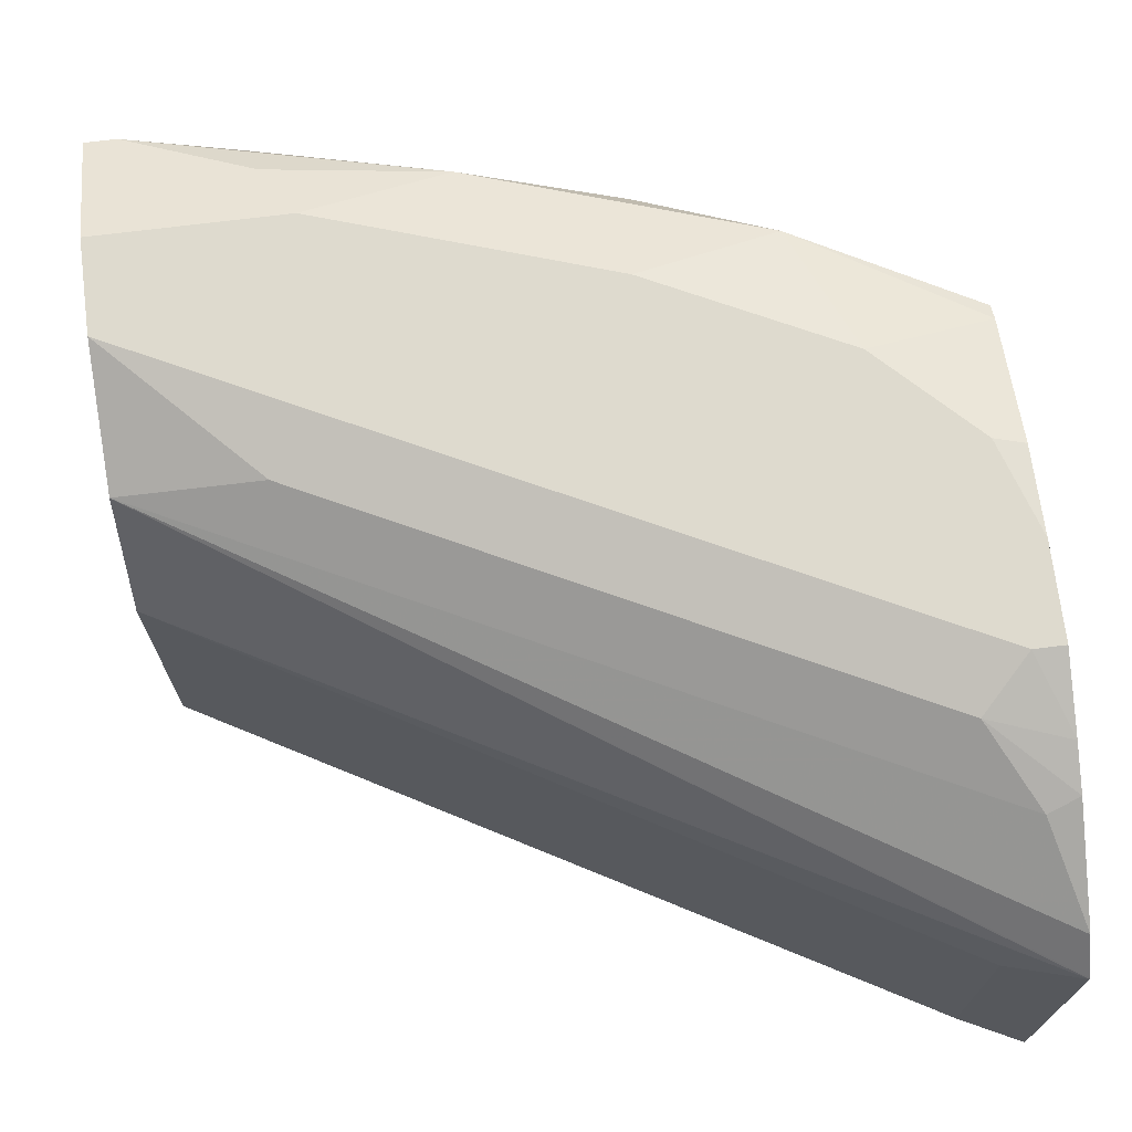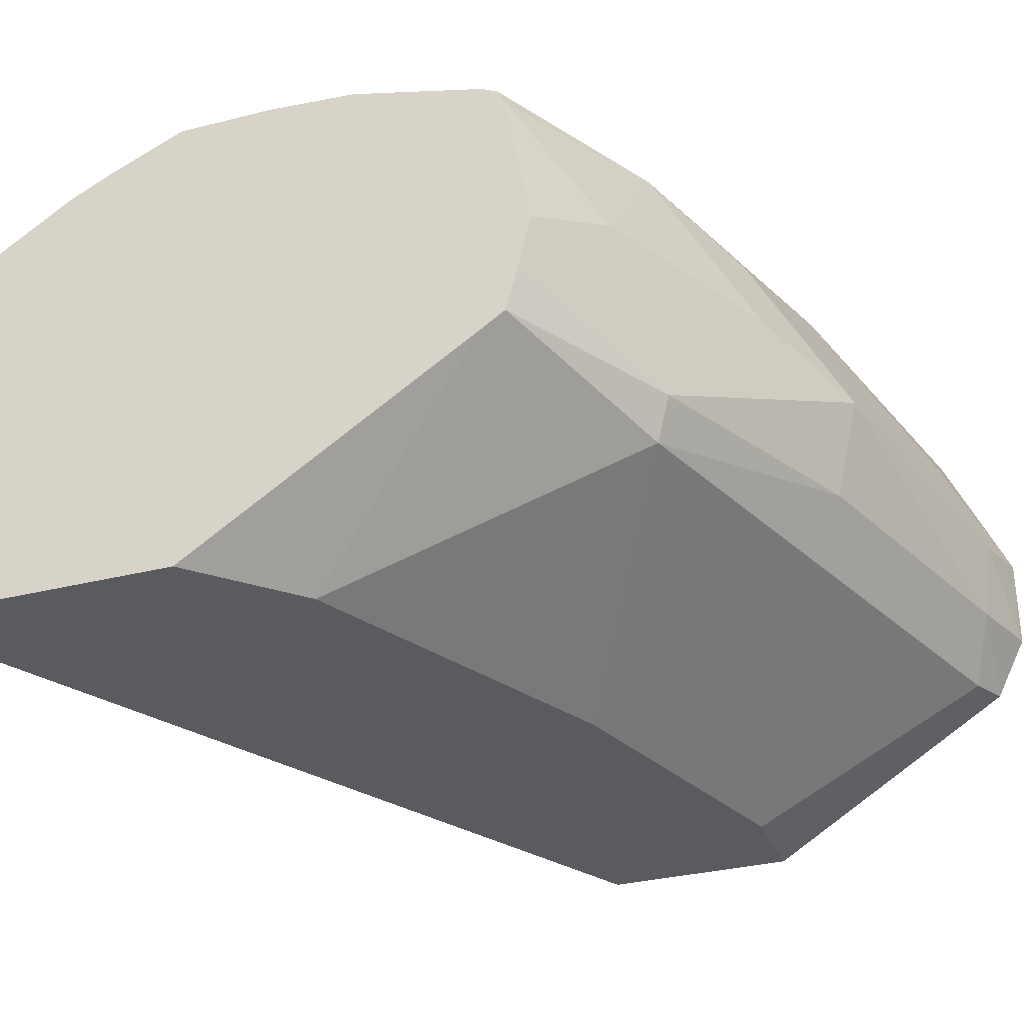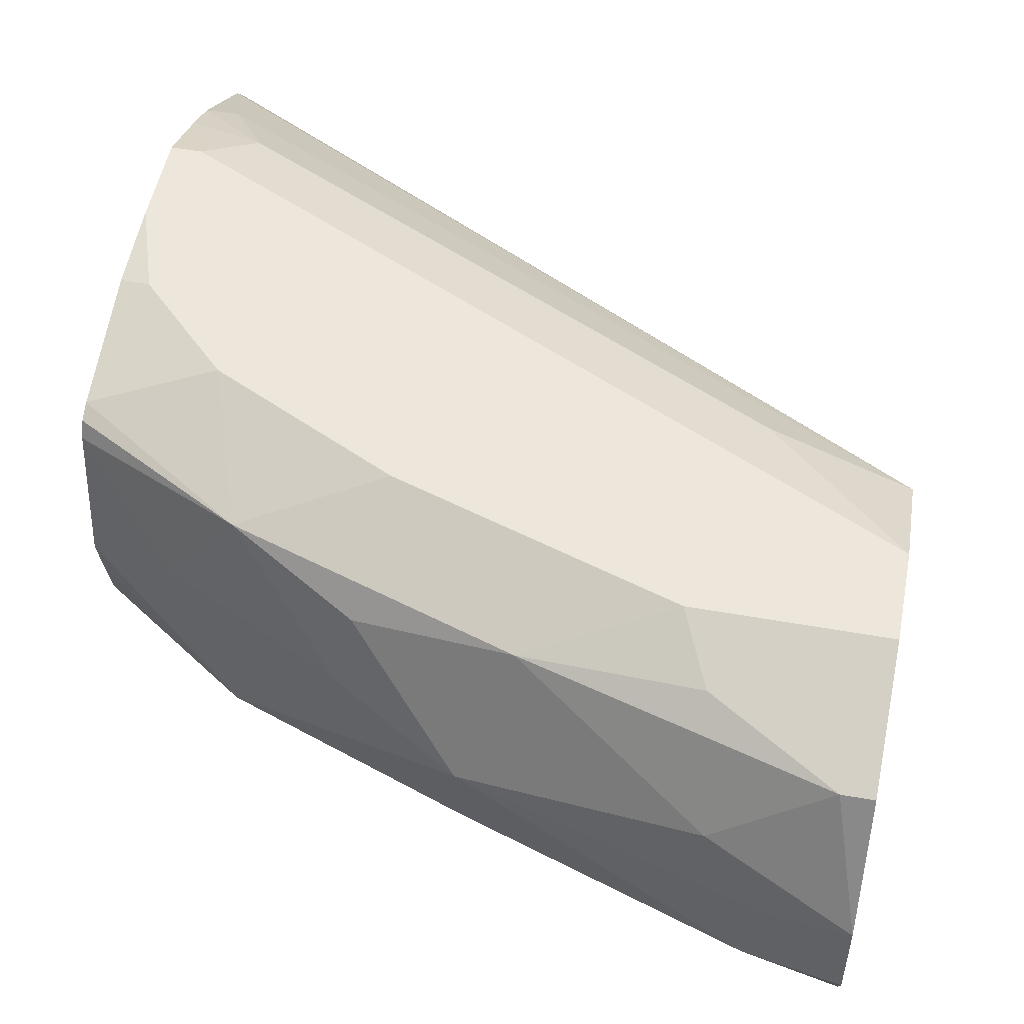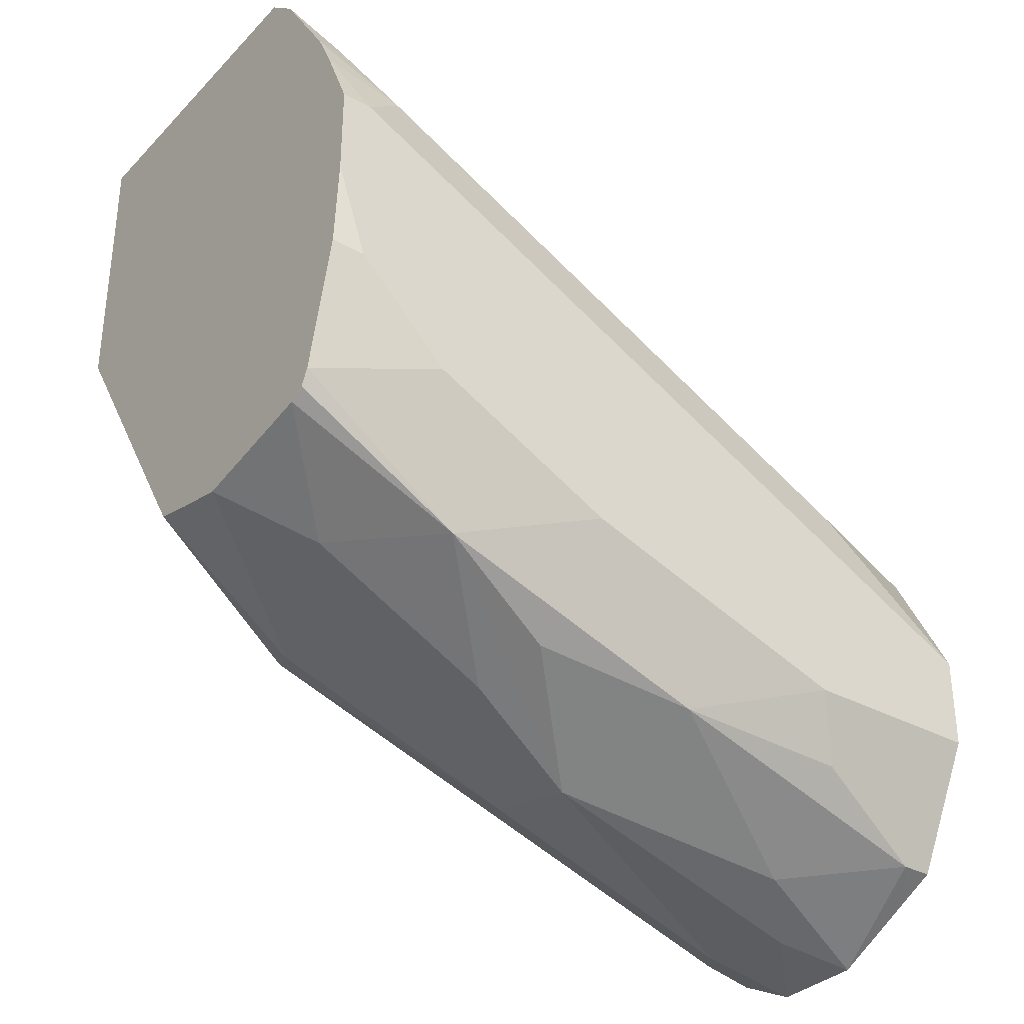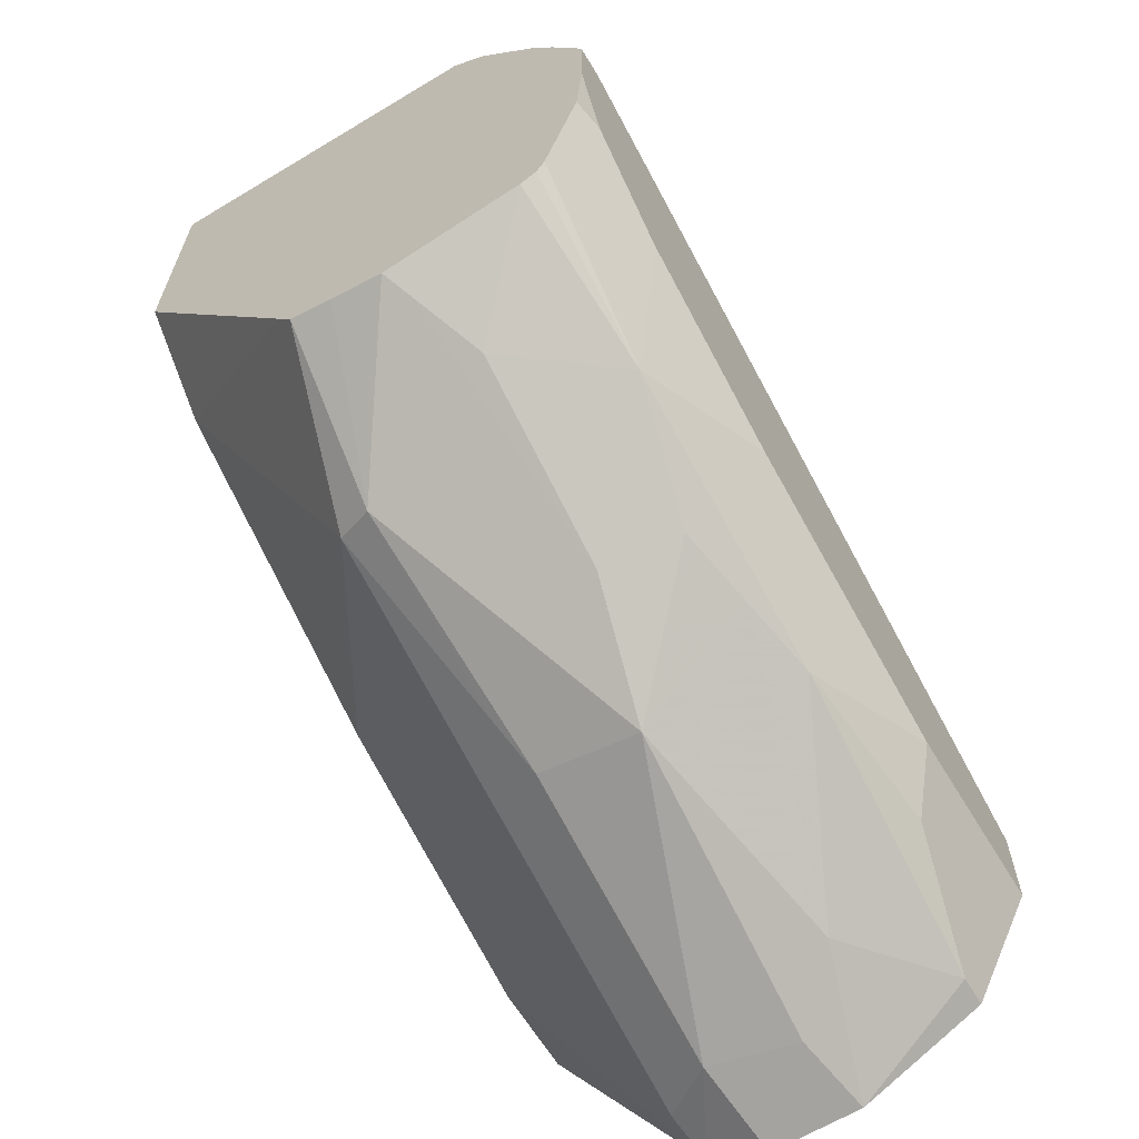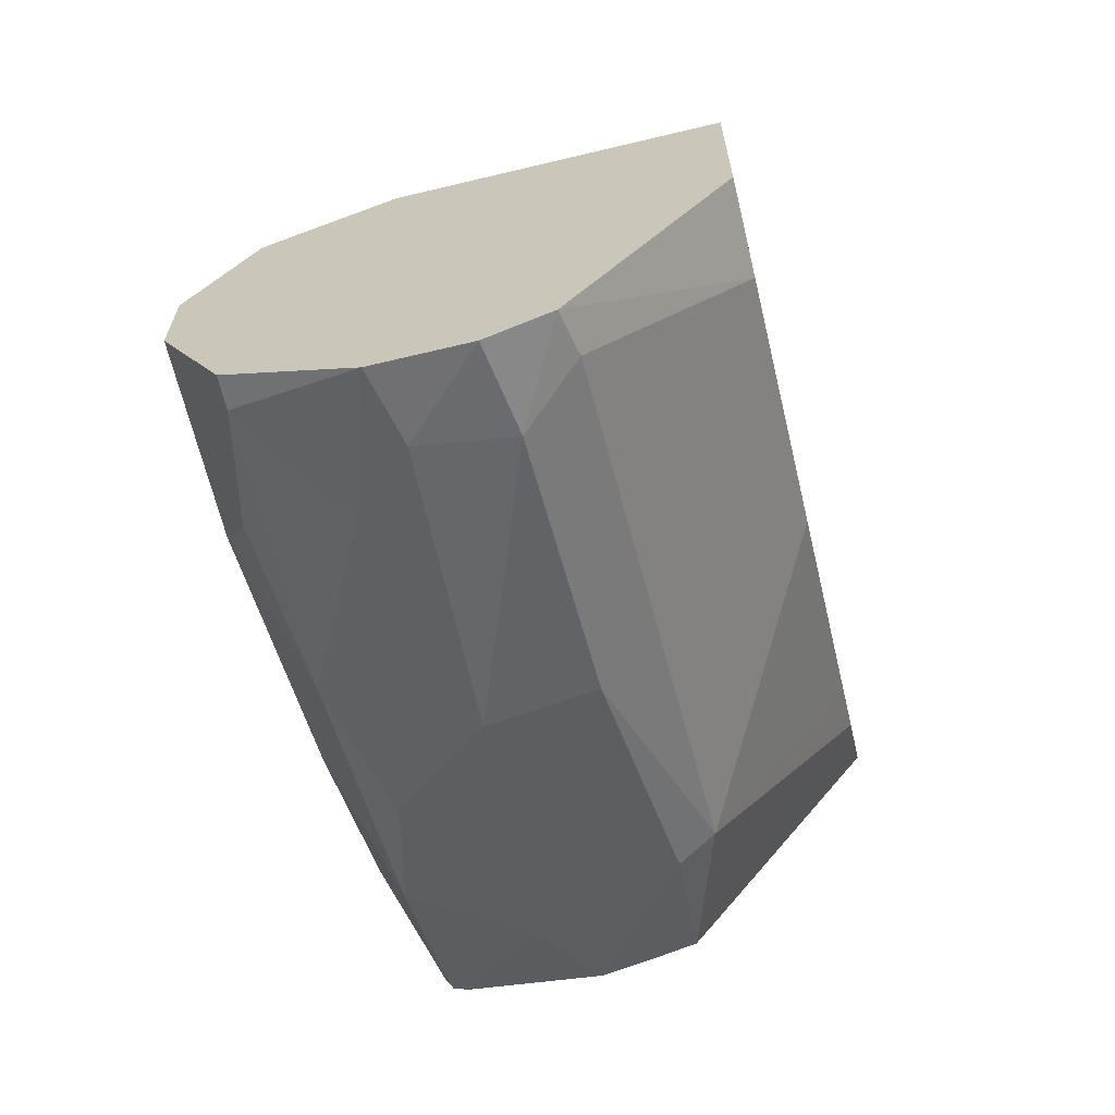
<metadata>
{"format":"obj","ext":"obj","renderer":"f3d","projection":"perspective","resolution":1024,"background":"white","views":[{"elev":71.2,"azim":-7.1,"up":"+Y"},{"elev":-32.1,"azim":109.6,"up":"+Y"},{"elev":52.0,"azim":-169.1,"up":"+Y"},{"elev":-33.6,"azim":143.4,"up":"+Z"},{"elev":-64.4,"azim":121.2,"up":"+Z"},{"elev":-65.8,"azim":-76.5,"up":"+Z"}]}
</metadata>
<code>
v 0.1267 0.5278 -0.57
v 0.3694 0.5278 -0.4328
v 0.1267 0.6333 -0.57
v 0.1267 0.5278 -0.6333
v 0.3903 0.5278 -0.4223
v 0.3694 0.6227 -0.4328
v 0.3903 0.6436 -0.4223
v 0.1267 0.6544 -0.5805
v 0.1267 0.5805 -0.7177
v 0.1583 0.5278 -0.6333
v 0.3903 0.5278 -0.5173
v 0.3903 0.644 -0.4227
v 0.1267 0.6755 -0.591
v 0.1267 0.6016 -0.7282
v 0.1583 0.5977 -0.7203
v 0.1425 0.5779 -0.7124
v 0.2533 0.5278 -0.6016
v 0.3588 0.5278 -0.5489
v 0.3903 0.5896 -0.6119
v 0.3903 0.6557 -0.433
v 0.1742 0.6887 -0.5858
v 0.1267 0.6966 -0.6333
v 0.3799 0.6755 -0.4644
v 0.1267 0.6333 -0.7282
v 0.1531 0.628 -0.723
v 0.2533 0.6333 -0.6966
v 0.2533 0.5977 -0.6887
v 0.1742 0.5937 -0.7124
v 0.2375 0.5779 -0.6808
v 0.3325 0.5779 -0.6491
v 0.3378 0.5278 -0.5594
v 0.3903 0.5951 -0.6202
v 0.3903 0.6785 -0.4679
v 0.19 0.6966 -0.6016
v 0.3641 0.6887 -0.4908
v 0.1267 0.6966 -0.6649
v 0.1742 0.6491 -0.7124
v 0.1267 0.665 -0.7124
v 0.1372 0.6755 -0.7072
v 0.2955 0.6438 -0.6755
v 0.3377 0.5911 -0.6544
v 0.2744 0.6227 -0.686
v 0.2638 0.6755 -0.6755
v 0.2902 0.6702 -0.6702
v 0.3325 0.6808 -0.6491
v 0.2691 0.5937 -0.6808
v 0.3903 0.6099 -0.624
v 0.3903 0.6856 -0.4821
v 0.3799 0.6966 -0.5066
v 0.19 0.6966 -0.6649
v 0.1267 0.6755 -0.7072
v 0.2375 0.6808 -0.6808
v 0.1794 0.6861 -0.686
v 0.3588 0.6438 -0.6438
v 0.3799 0.6333 -0.6333
v 0.3903 0.6281 -0.6281
v 0.285 0.6966 -0.6333
v 0.3483 0.6966 -0.6016
v 0.3903 0.6835 -0.6119
v 0.3903 0.6808 -0.6174
v 0.3903 0.6753 -0.6202
v 0.3903 0.6966 -0.5066
v 0.3799 0.6966 -0.57
v 0.3903 0.6945 -0.5679
v 0.3903 0.6966 -0.5383
f 26 43 44
f 26 42 27
f 26 37 43
f 26 41 42
f 26 44 45
f 28 30 29
f 27 42 41
f 27 41 46
f 27 46 28
f 28 46 30
f 26 40 41
f 30 46 41
f 26 45 40
f 25 37 26
f 22 58 57
f 24 38 39
f 24 37 25
f 23 33 35
f 22 57 50
f 22 63 58
f 22 65 63
f 22 62 65
f 22 49 62
f 22 34 49
f 21 49 34
f 21 35 49
f 21 23 35
f 30 41 32
f 24 39 37
f 32 41 47
f 54 61 55
f 35 48 49
f 63 65 64
f 59 63 64
f 58 63 59
f 55 61 56
f 21 34 22
f 50 52 53
f 48 62 49
f 45 61 54
f 45 60 61
f 45 59 60
f 45 58 59
f 45 57 58
f 45 50 57
f 33 48 35
f 45 52 50
f 43 45 44
f 41 56 47
f 41 55 56
f 40 55 41
f 40 54 55
f 40 45 54
f 39 53 52
f 38 51 39
f 37 52 43
f 37 39 52
f 36 39 51
f 36 53 39
f 36 50 53
f 43 52 45
f 20 33 23
f 22 50 36
f 18 30 19
f 5 56 61
f 5 47 56
f 5 32 47
f 5 19 32
f 5 11 19
f 4 9 10
f 3 7 8
f 3 6 7
f 2 7 6
f 2 5 7
f 1 5 2
f 1 11 5
f 1 31 18
f 1 17 31
f 1 10 17
f 1 4 10
f 1 9 4
f 1 14 9
f 1 24 14
f 1 38 24
f 1 51 38
f 1 36 51
f 1 22 36
f 1 13 22
f 1 8 13
f 1 3 8
f 1 6 3
f 1 2 6
f 19 30 32
f 5 61 60
f 5 60 59
f 1 18 11
f 5 64 65
f 18 31 30
f 5 59 64
f 17 29 30
f 16 28 29
f 15 28 16
f 15 27 28
f 15 26 27
f 15 25 26
f 14 25 15
f 14 24 25
f 13 23 21
f 13 20 23
f 13 21 22
f 12 20 13
f 17 30 31
f 10 29 17
f 11 18 19
f 5 62 48
f 5 48 33
f 5 33 20
f 5 20 12
f 5 12 7
f 7 12 13
f 5 65 62
f 9 14 15
f 9 15 16
f 9 16 10
f 10 16 29
f 7 13 8

</code>
